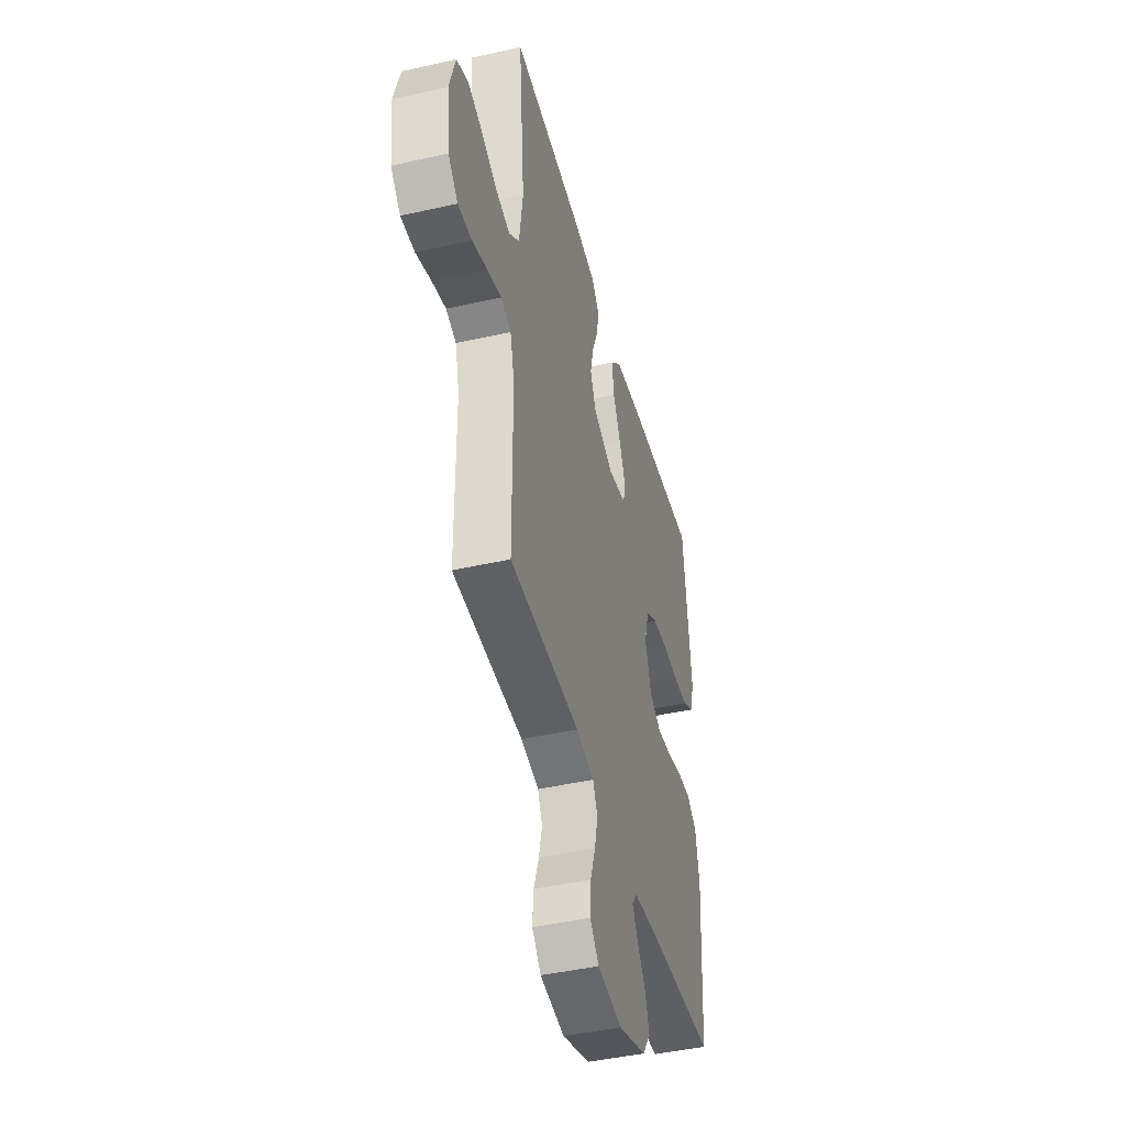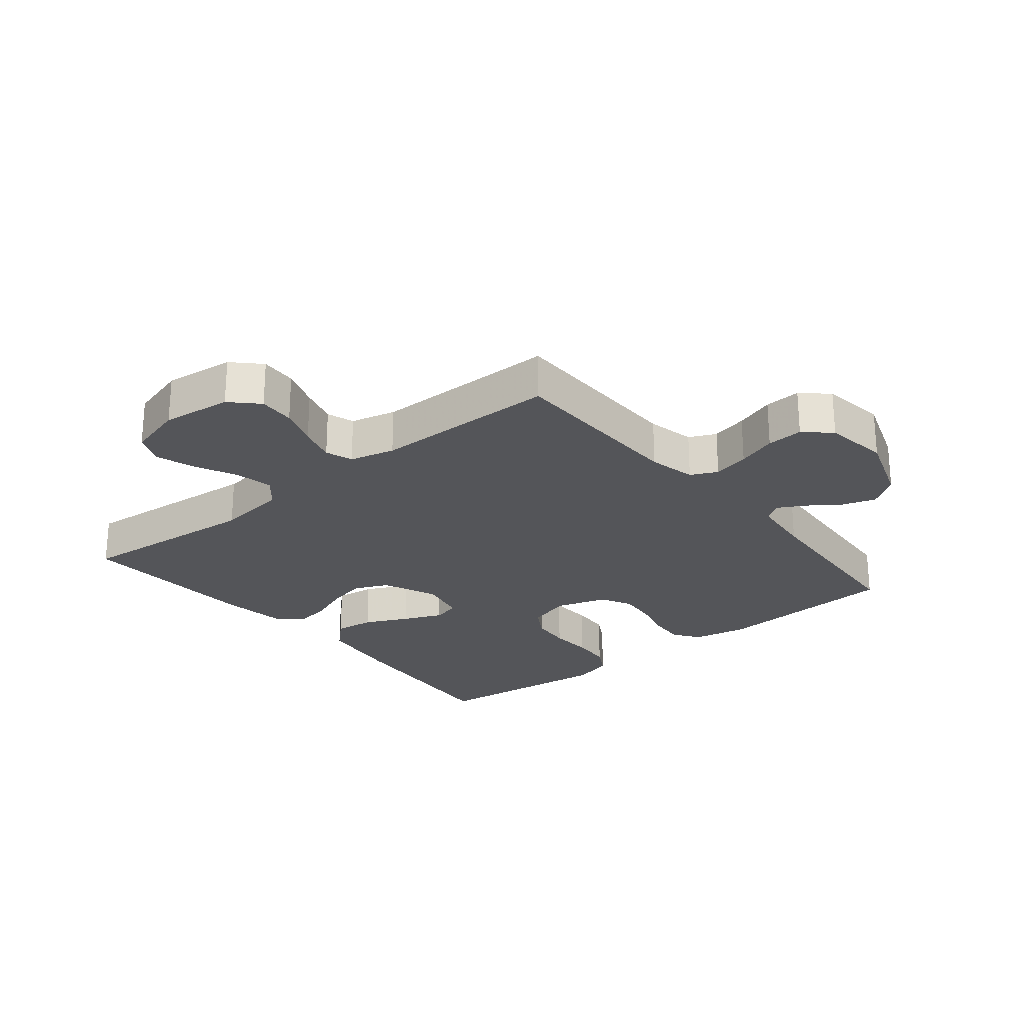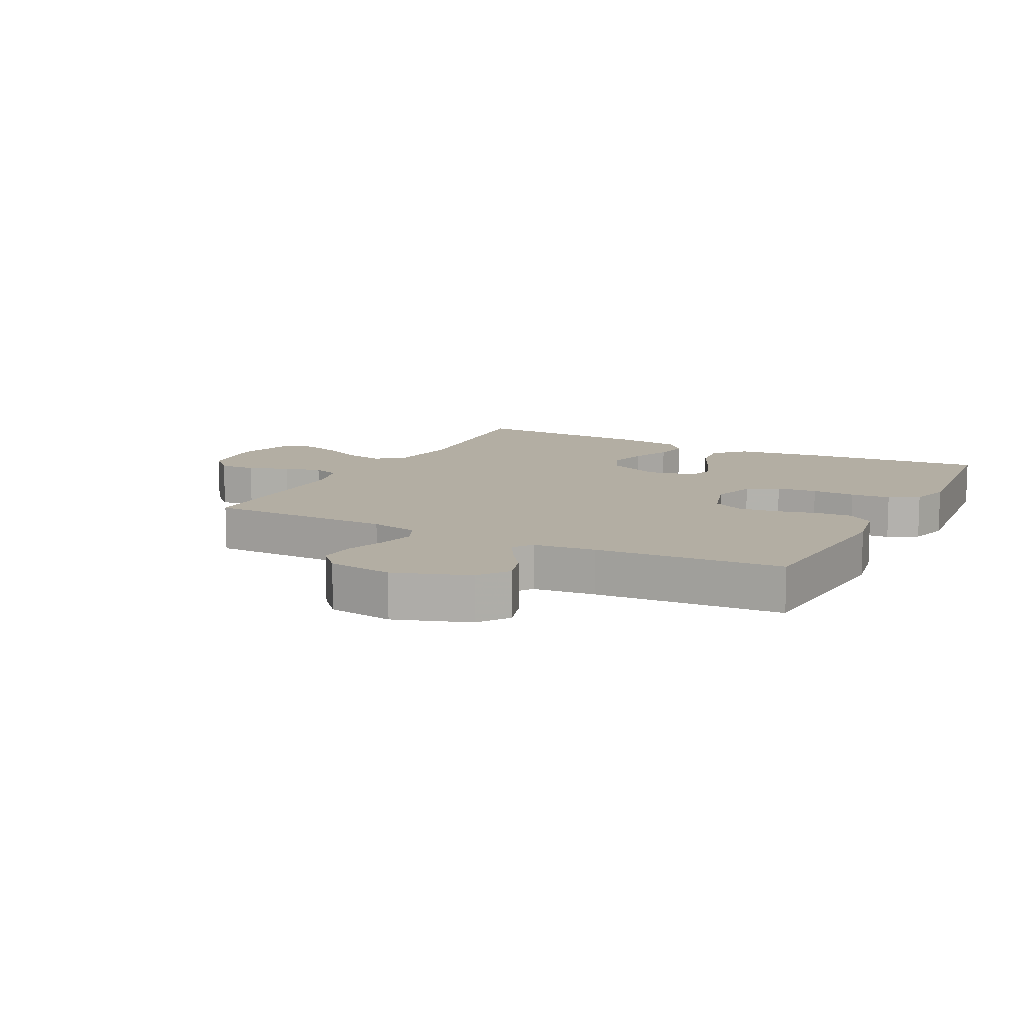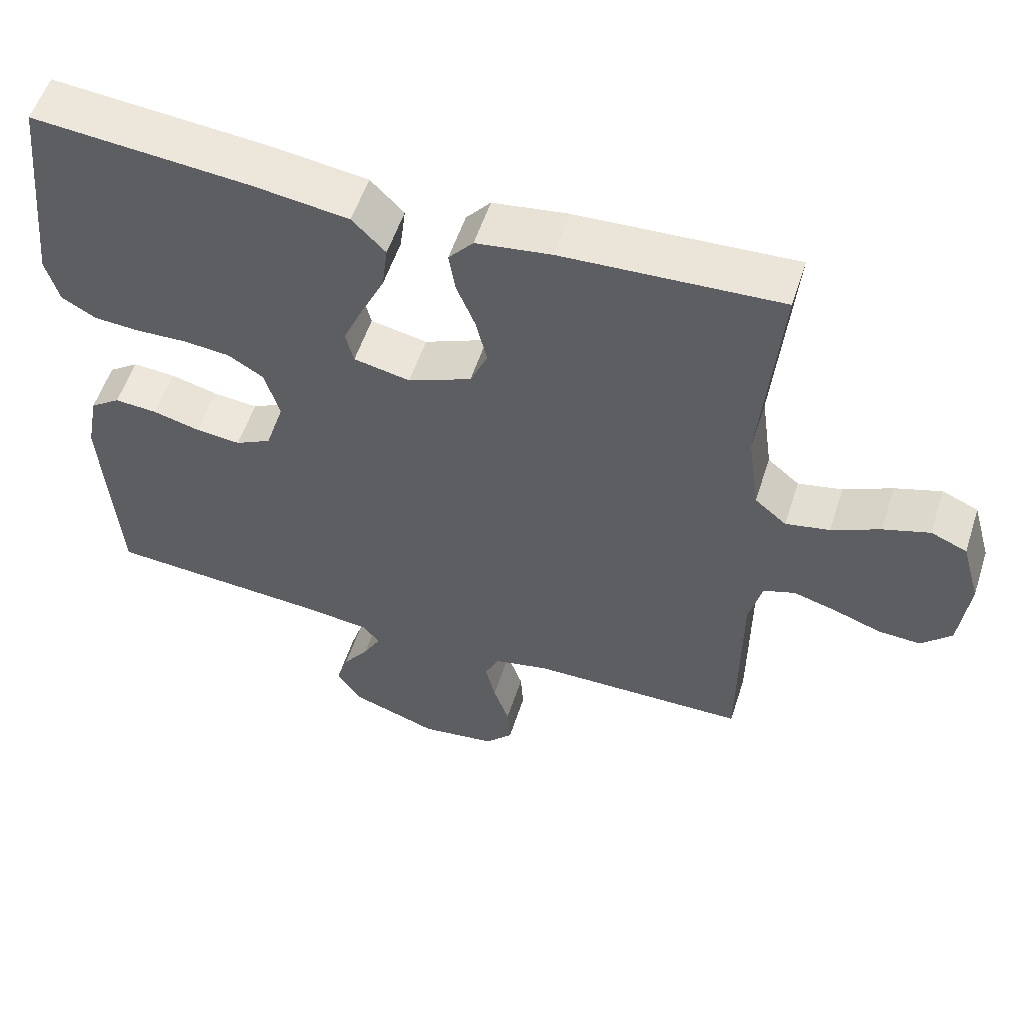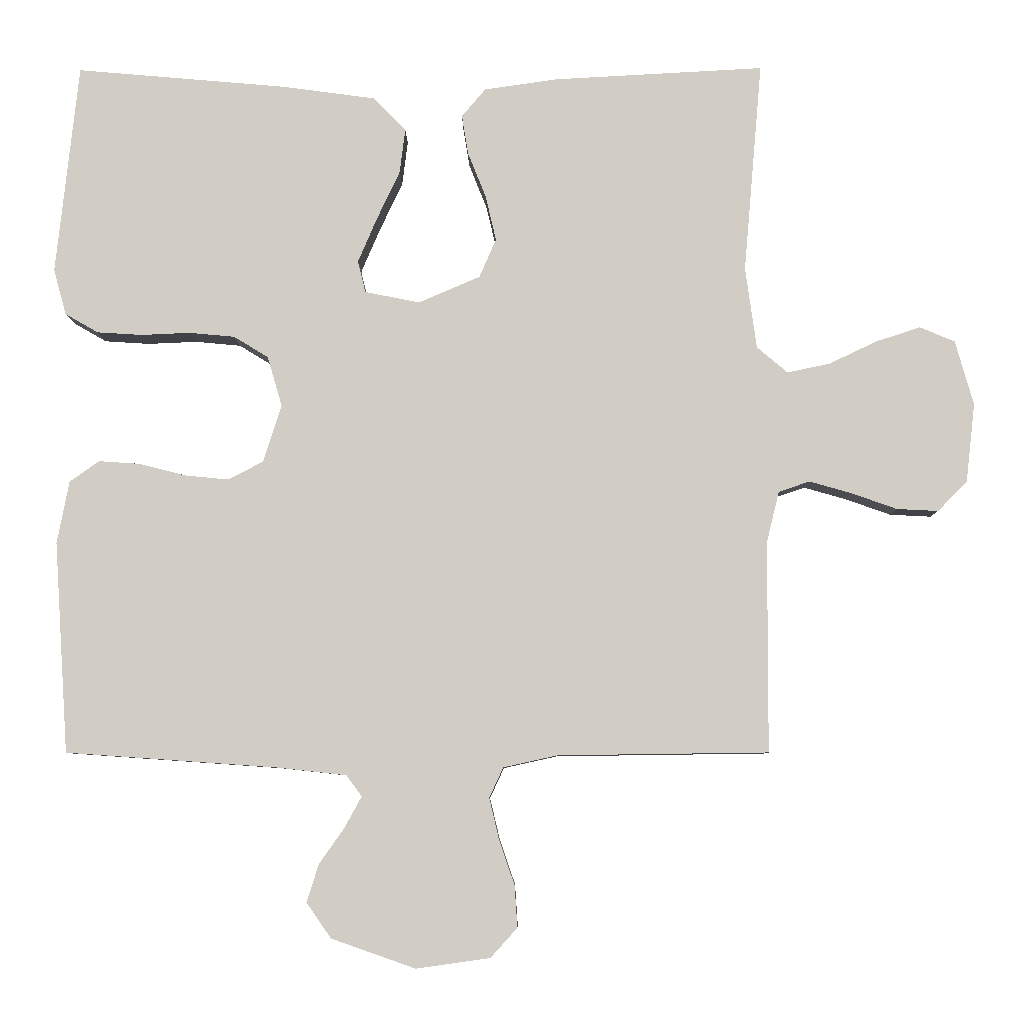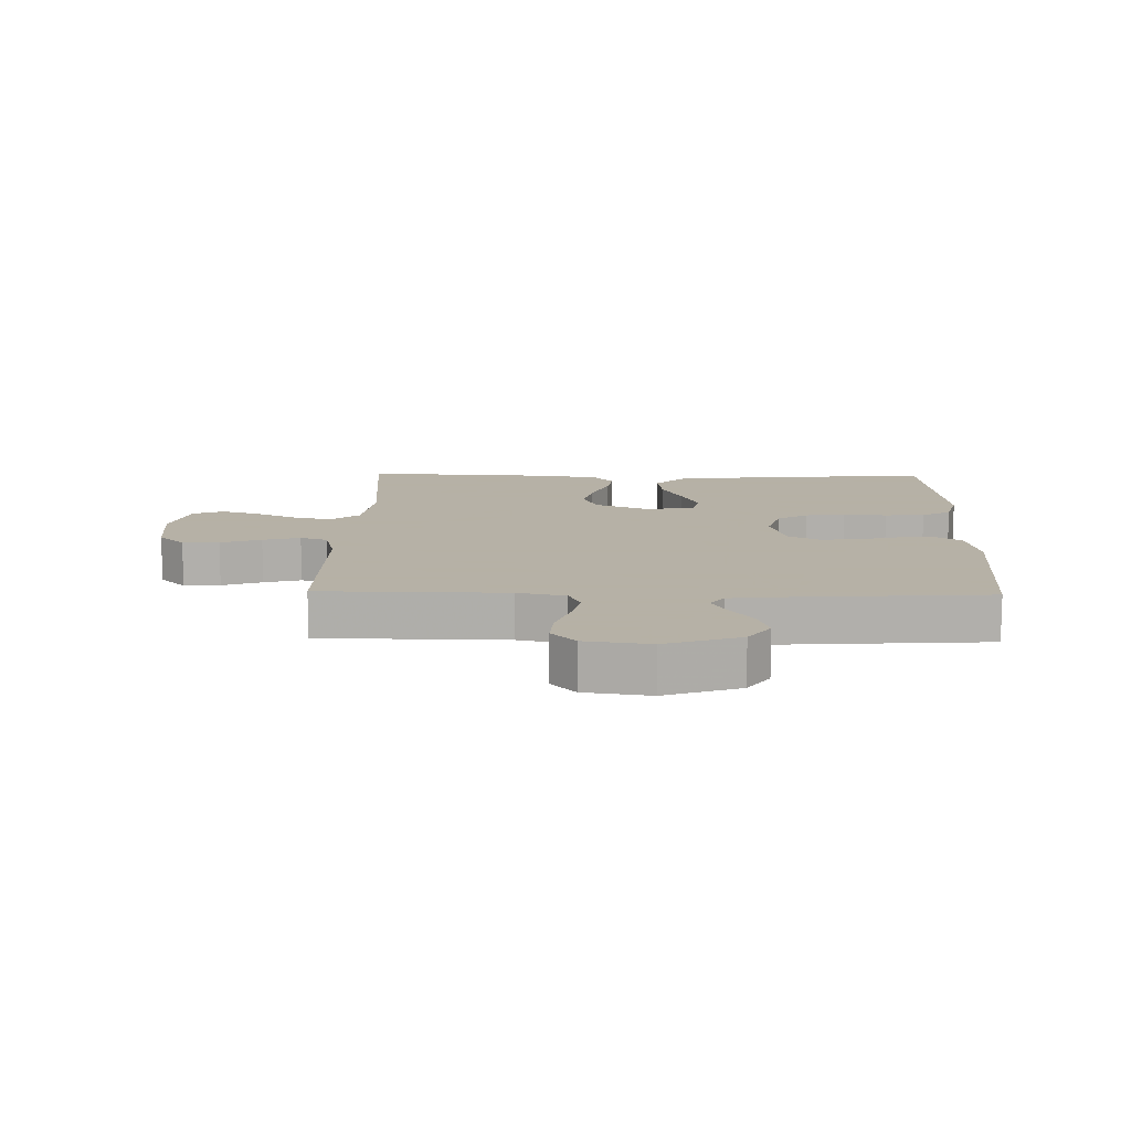
<metadata>
{"format":"obj","ext":"obj","renderer":"f3d","projection":"perspective","resolution":1024,"background":"white","views":[{"elev":-44.4,"azim":104.8,"up":"+Z"},{"elev":-24.6,"azim":129.1,"up":"+Y"},{"elev":11.0,"azim":-152.6,"up":"+Y"},{"elev":55.5,"azim":17.9,"up":"+Z"},{"elev":-6.8,"azim":0.6,"up":"+Z"},{"elev":12.1,"azim":-178.7,"up":"+Y"}]}
</metadata>
<code>
v -0.5 0.07 -0.5
v -0.52 0.07 -0.2
v -0.503 0.07 -0.111
v -0.461 0.07 -0.081
v -0.402 0.07 -0.085
v -0.336 0.07 -0.102
v -0.274 0.07 -0.108
v -0.224 0.07 -0.082
v -0.198 0.07 0
v -0.219 0.07 0.071
v -0.268 0.07 0.101
v -0.333 0.07 0.107
v -0.403 0.07 0.104
v -0.467 0.07 0.108
v -0.514 0.07 0.135
v -0.532 0.07 0.2
v -0.5 0.07 0.5
v -0.2 0.07 0.474
v -0.067 0.07 0.456
v -0.021 0.07 0.409
v -0.029 0.07 0.345
v -0.062 0.07 0.275
v -0.089 0.07 0.212
v -0.078 0.07 0.167
v 0 0.07 0.151
v 0.088 0.07 0.189
v 0.112 0.07 0.244
v 0.097 0.07 0.308
v 0.071 0.07 0.373
v 0.062 0.07 0.429
v 0.096 0.07 0.469
v 0.2 0.07 0.484
v 0.5 0.07 0.5
v 0.474 0.07 0.2
v 0.49 0.07 0.084
v 0.534 0.07 0.047
v 0.595 0.07 0.06
v 0.662 0.07 0.092
v 0.726 0.07 0.113
v 0.776 0.07 0.092
v 0.802 0.07 0
v 0.789 0.07 -0.113
v 0.747 0.07 -0.155
v 0.688 0.07 -0.152
v 0.623 0.07 -0.129
v 0.563 0.07 -0.112
v 0.519 0.07 -0.127
v 0.501 0.07 -0.2
v 0.5 0.07 -0.5
v 0.2 0.07 -0.504
v 0.123 0.07 -0.521
v 0.103 0.07 -0.564
v 0.117 0.07 -0.623
v 0.139 0.07 -0.687
v 0.143 0.07 -0.746
v 0.105 0.07 -0.788
v 0 0.07 -0.803
v -0.12 0.07 -0.761
v -0.155 0.07 -0.711
v -0.138 0.07 -0.657
v -0.102 0.07 -0.606
v -0.078 0.07 -0.562
v -0.1 0.07 -0.532
v -0.2 0.07 -0.521
v -0.5 0 -0.5
v -0.52 0 -0.2
v -0.503 0 -0.111
v -0.461 0 -0.081
v -0.402 0 -0.085
v -0.336 0 -0.102
v -0.274 0 -0.108
v -0.224 0 -0.082
v -0.198 0 0
v -0.219 0 0.071
v -0.268 0 0.101
v -0.333 0 0.107
v -0.403 0 0.104
v -0.467 0 0.108
v -0.514 0 0.135
v -0.532 0 0.2
v -0.5 0 0.5
v -0.2 0 0.474
v -0.067 0 0.456
v -0.021 0 0.409
v -0.029 0 0.345
v -0.062 0 0.275
v -0.089 0 0.212
v -0.078 0 0.167
v 0 0 0.151
v 0.088 0 0.189
v 0.112 0 0.244
v 0.097 0 0.308
v 0.071 0 0.373
v 0.062 0 0.429
v 0.096 0 0.469
v 0.2 0 0.484
v 0.5 0 0.5
v 0.474 0 0.2
v 0.49 0 0.084
v 0.534 0 0.047
v 0.595 0 0.06
v 0.662 0 0.092
v 0.726 0 0.113
v 0.776 0 0.092
v 0.802 0 0
v 0.789 0 -0.113
v 0.747 0 -0.155
v 0.688 0 -0.152
v 0.623 0 -0.129
v 0.563 0 -0.112
v 0.519 0 -0.127
v 0.501 0 -0.2
v 0.5 0 -0.5
v 0.2 0 -0.504
v 0.123 0 -0.521
v 0.103 0 -0.564
v 0.117 0 -0.623
v 0.139 0 -0.687
v 0.143 0 -0.746
v 0.105 0 -0.788
v 0 0 -0.803
v -0.12 0 -0.761
v -0.155 0 -0.711
v -0.138 0 -0.657
v -0.102 0 -0.606
v -0.078 0 -0.562
v -0.1 0 -0.532
v -0.2 0 -0.521
f 59 60 61
f 58 59 61
f 57 58 61
f 56 57 61
f 55 56 61
f 54 55 61
f 53 54 61
f 52 53 61 62
f 51 52 62 63
f 48 49 50
f 51 63 64
f 50 51 64
f 48 50 64
f 47 48 64
f 43 44 45
f 42 43 45
f 41 42 45
f 40 41 45
f 39 40 45
f 38 39 45
f 37 38 45
f 36 37 45 46
f 35 36 46 47
f 32 33 34
f 31 32 34
f 30 31 34
f 29 30 34
f 28 29 34
f 34 35 47
f 28 34 47
f 27 28 47
f 20 21 22
f 19 20 22
f 18 19 22
f 17 18 22
f 16 17 22
f 15 16 22
f 14 15 22
f 13 14 22
f 12 13 22
f 11 12 22 23
f 10 11 23 24
f 4 5 6
f 3 4 6
f 2 3 6
f 1 2 6
f 64 1 6
f 64 6 7
f 26 27 47 64
f 25 26 64
f 9 10 24 25
f 8 9 25 64
f 7 8 64
f 125 124 123
f 125 123 122
f 125 122 121
f 125 121 120
f 125 120 119
f 125 119 118
f 125 118 117
f 126 125 117 116
f 127 126 116 115
f 114 113 112
f 128 127 115
f 128 115 114
f 128 114 112
f 128 112 111
f 109 108 107
f 109 107 106
f 109 106 105
f 109 105 104
f 109 104 103
f 109 103 102
f 109 102 101
f 110 109 101 100
f 111 110 100 99
f 98 97 96
f 98 96 95
f 98 95 94
f 98 94 93
f 98 93 92
f 111 99 98
f 111 98 92
f 111 92 91
f 86 85 84
f 86 84 83
f 86 83 82
f 86 82 81
f 86 81 80
f 86 80 79
f 86 79 78
f 86 78 77
f 86 77 76
f 87 86 76 75
f 88 87 75 74
f 70 69 68
f 70 68 67
f 70 67 66
f 70 66 65
f 70 65 128
f 71 70 128
f 128 111 91 90
f 128 90 89
f 89 88 74 73
f 128 89 73 72
f 128 72 71
f 1 65 66 2
f 2 66 67 3
f 3 67 68 4
f 4 68 69 5
f 5 69 70 6
f 6 70 71 7
f 7 71 72 8
f 8 72 73 9
f 9 73 74 10
f 10 74 75 11
f 11 75 76 12
f 12 76 77 13
f 13 77 78 14
f 14 78 79 15
f 15 79 80 16
f 16 80 81 17
f 17 81 82 18
f 18 82 83 19
f 19 83 84 20
f 20 84 85 21
f 21 85 86 22
f 22 86 87 23
f 23 87 88 24
f 24 88 89 25
f 25 89 90 26
f 26 90 91 27
f 27 91 92 28
f 28 92 93 29
f 29 93 94 30
f 30 94 95 31
f 31 95 96 32
f 32 96 97 33
f 33 97 98 34
f 34 98 99 35
f 35 99 100 36
f 36 100 101 37
f 37 101 102 38
f 38 102 103 39
f 39 103 104 40
f 40 104 105 41
f 41 105 106 42
f 42 106 107 43
f 43 107 108 44
f 44 108 109 45
f 45 109 110 46
f 46 110 111 47
f 47 111 112 48
f 48 112 113 49
f 49 113 114 50
f 50 114 115 51
f 51 115 116 52
f 52 116 117 53
f 53 117 118 54
f 54 118 119 55
f 55 119 120 56
f 56 120 121 57
f 57 121 122 58
f 58 122 123 59
f 59 123 124 60
f 60 124 125 61
f 61 125 126 62
f 62 126 127 63
f 63 127 128 64
f 64 128 65 1

</code>
